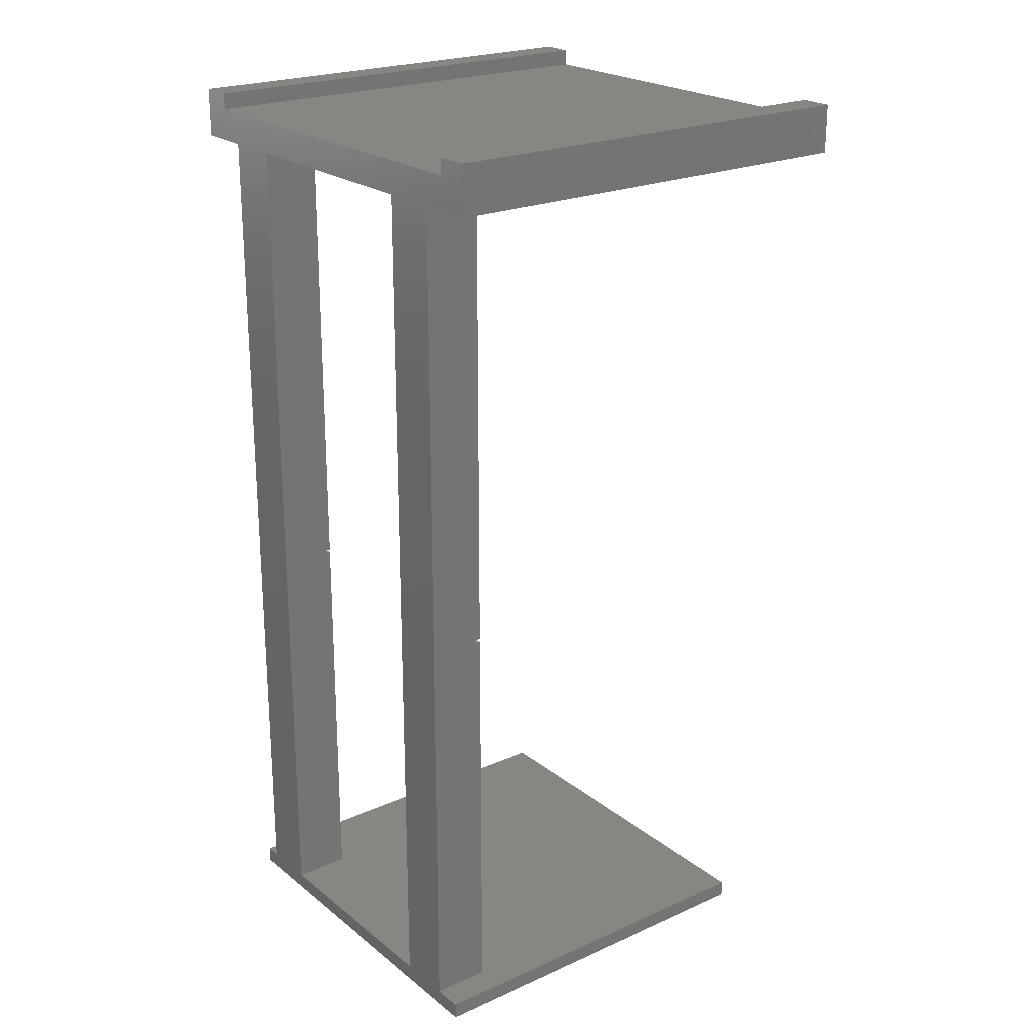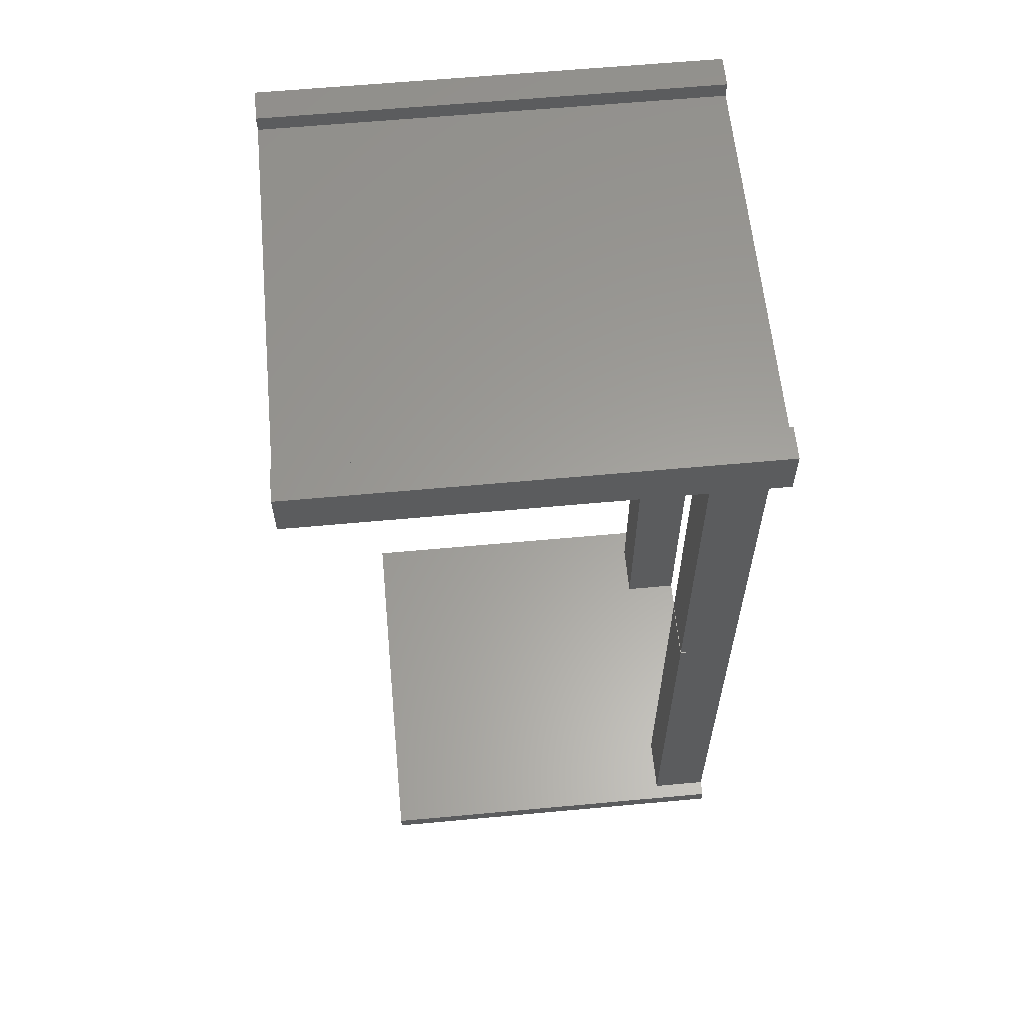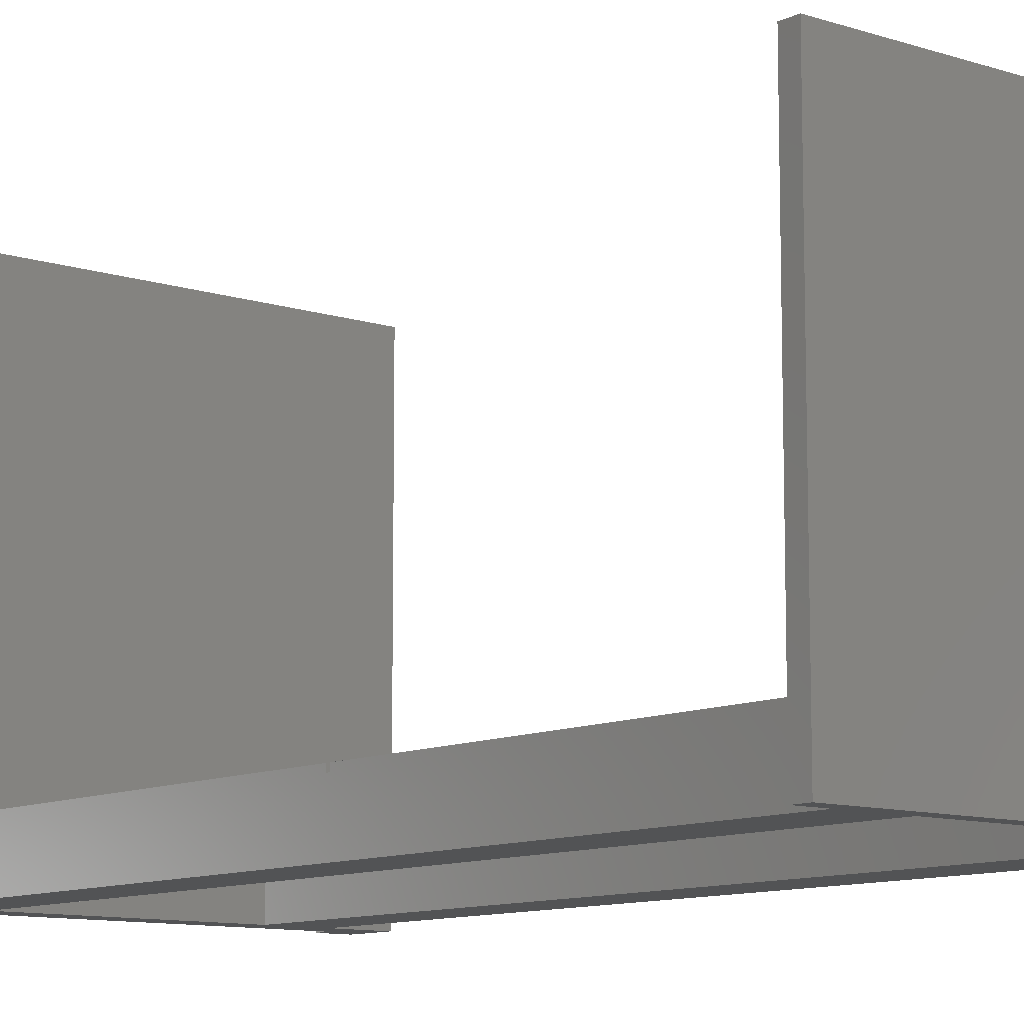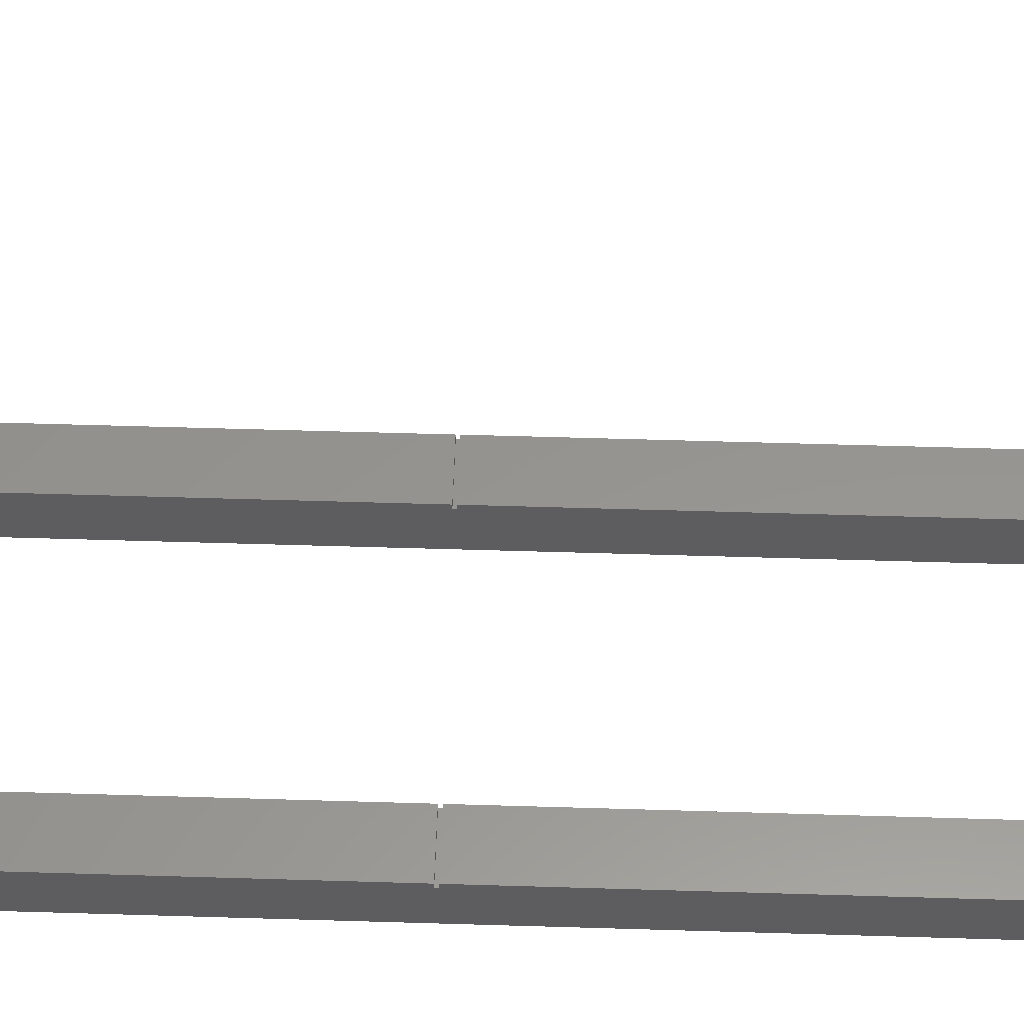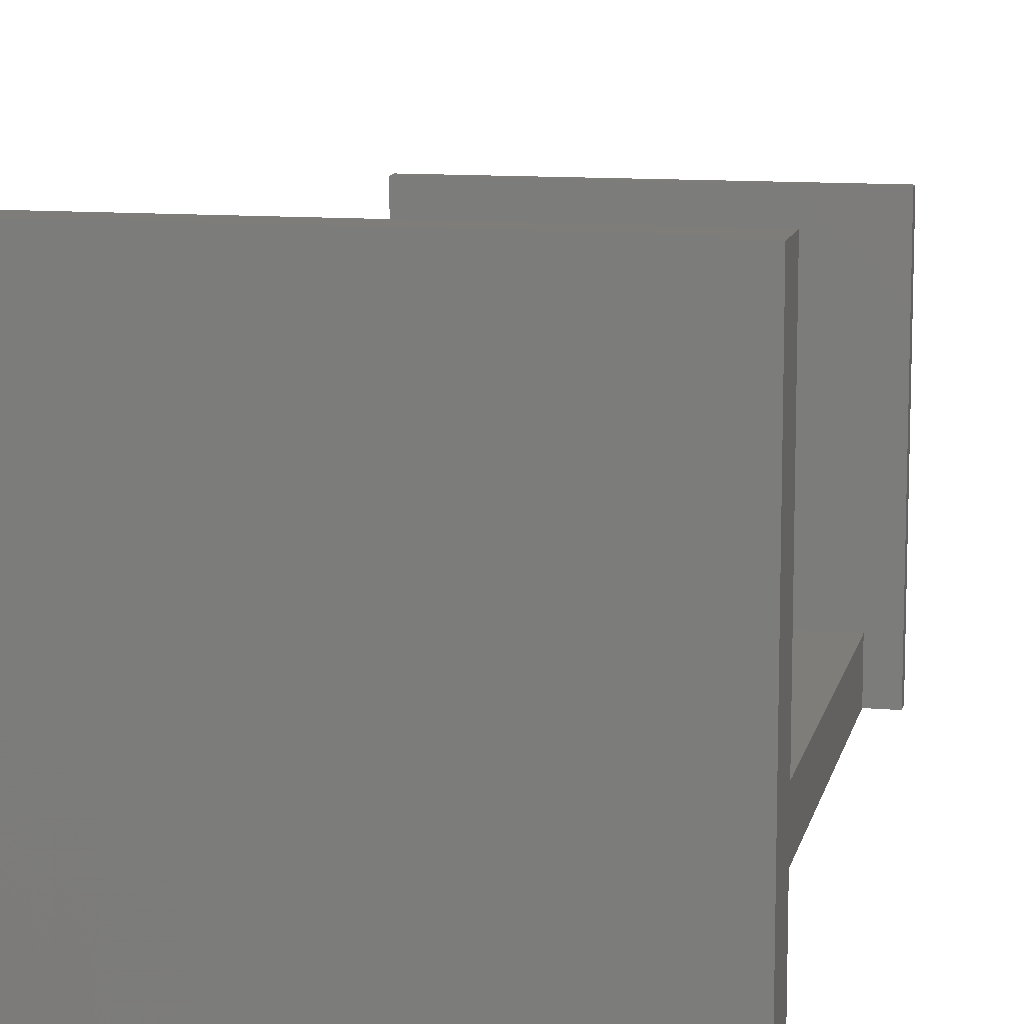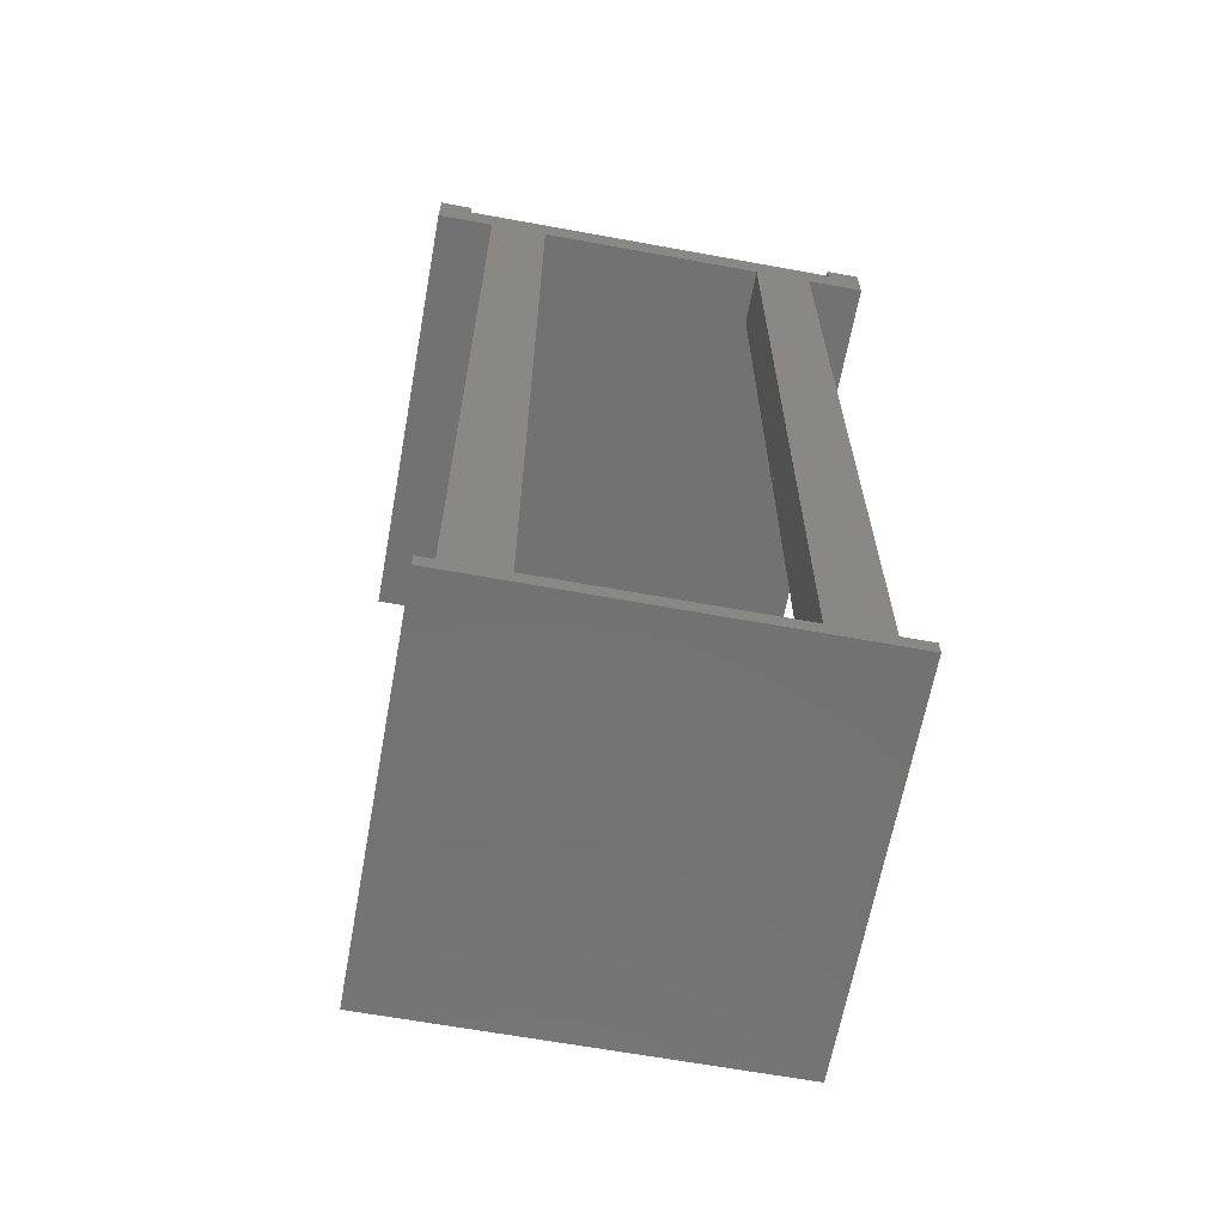
<metadata>
{"format":"stl","ext":"stl","renderer":"f3d","projection":"perspective","resolution":1024,"background":"white","views":[{"elev":22.5,"azim":-127.2,"up":"+Y"},{"elev":60.9,"azim":84.6,"up":"+Y"},{"elev":-10.4,"azim":-39.6,"up":"+Z"},{"elev":57.4,"azim":91.8,"up":"+Z"},{"elev":11.2,"azim":-168.1,"up":"+Z"},{"elev":-64.6,"azim":169.6,"up":"+Y"}]}
</metadata>
<code>
# stl→obj: 64 verts, 128 faces
v 0 -3 0
v 0 0 28
v 0 0 0
v 0 -3 28
v 7 -3 0
v 21 -3 3.15
v 7 -3 3.15
v 21 -3 0
v 3.5 -3 3.15
v 3.5 -3 0
v 28 -3 28
v 24.5 -3 3.15
v 28 -3 0
v 24.5 -3 0
v 28 0 0
v 28 0 28
v 2 0 28
v 2 -1 28
v 26 -1 28
v 26 0 28
v 2 0 0
v 26 0 0
v 25.5 -57 0
v 24.5 -56 0
v 25.5 -56 0
v 21 -56 0
v 7 -56 0
v 3.5 -56 0
v 1.7 -57 0
v 1.7 -56 0
v 26 -1 0
v 2 -1 0
v 7 -3.2 3.15
v 3.5 -3.2 3.5
v 7 -3.2 3.5
v 3.5 -3.2 3.15
v 7 -31.2 3.15
v 3.5 -31.2 3.5
v 7 -31.2 3.5
v 3.5 -31.2 3.15
v 3.5 -31 3.15
v 7 -31 3.5
v 3.5 -31 3.5
v 7 -31 3.15
v 3.5 -56 3.5
v 7 -56 3.5
v 21 -56 3.5
v 25.5 -56 23.8
v 24.5 -56 3.5
v 1.7 -56 23.8
v 24.5 -3.2 3.15
v 21 -3.2 3.5
v 24.5 -3.2 3.5
v 21 -3.2 3.15
v 24.5 -31.2 3.15
v 21 -31.2 3.5
v 24.5 -31.2 3.5
v 21 -31.2 3.15
v 21 -31 3.15
v 24.5 -31 3.5
v 21 -31 3.5
v 24.5 -31 3.15
v 1.7 -57 23.8
v 25.5 -57 23.8
f 1 2 3
f 2 1 4
f 5 6 7
f 6 5 8
f 7 4 9
f 1 9 4
f 9 1 10
f 4 7 11
f 6 11 7
f 12 11 6
f 13 12 14
f 12 13 11
f 11 15 16
f 15 11 13
f 17 2 18
f 19 16 20
f 16 19 11
f 18 11 19
f 18 4 11
f 4 18 2
f 21 2 17
f 2 21 3
f 15 20 16
f 20 15 22
f 23 24 25
f 24 26 14
f 23 26 24
f 23 27 26
f 27 28 5
f 29 27 23
f 27 29 28
f 28 29 30
f 13 31 15
f 14 31 13
f 8 14 26
f 8 31 14
f 5 31 8
f 10 5 28
f 32 5 10
f 5 32 31
f 1 32 10
f 3 32 1
f 32 3 21
f 15 31 22
f 18 21 17
f 21 18 32
f 31 18 19
f 18 31 32
f 31 20 22
f 20 31 19
f 33 34 35
f 34 33 36
f 9 33 7
f 33 9 36
f 37 38 39
f 38 37 40
f 41 42 43
f 42 41 44
f 41 37 44
f 37 41 40
f 10 36 9
f 36 41 34
f 10 41 36
f 28 41 10
f 41 28 40
f 45 40 28
f 40 45 38
f 34 41 43
f 26 46 47
f 46 26 27
f 47 48 49
f 25 49 48
f 49 25 24
f 46 48 47
f 48 46 50
f 45 50 46
f 30 45 28
f 45 30 50
f 39 46 37
f 35 42 33
f 33 5 7
f 44 33 42
f 33 44 5
f 27 44 37
f 27 37 46
f 44 27 5
f 38 46 39
f 46 38 45
f 34 42 35
f 42 34 43
f 51 52 53
f 52 51 54
f 6 51 12
f 51 6 54
f 55 56 57
f 56 55 58
f 59 60 61
f 60 59 62
f 59 55 62
f 55 59 58
f 8 54 6
f 54 59 52
f 8 59 54
f 26 59 8
f 59 26 58
f 47 58 26
f 58 47 56
f 52 59 61
f 57 49 55
f 53 60 51
f 51 14 12
f 62 51 60
f 51 62 14
f 24 62 55
f 24 55 49
f 62 24 14
f 56 49 57
f 49 56 47
f 52 60 53
f 60 52 61
f 29 50 30
f 50 29 63
f 29 64 63
f 64 29 23
f 64 25 48
f 25 64 23
f 50 64 48
f 64 50 63

</code>
